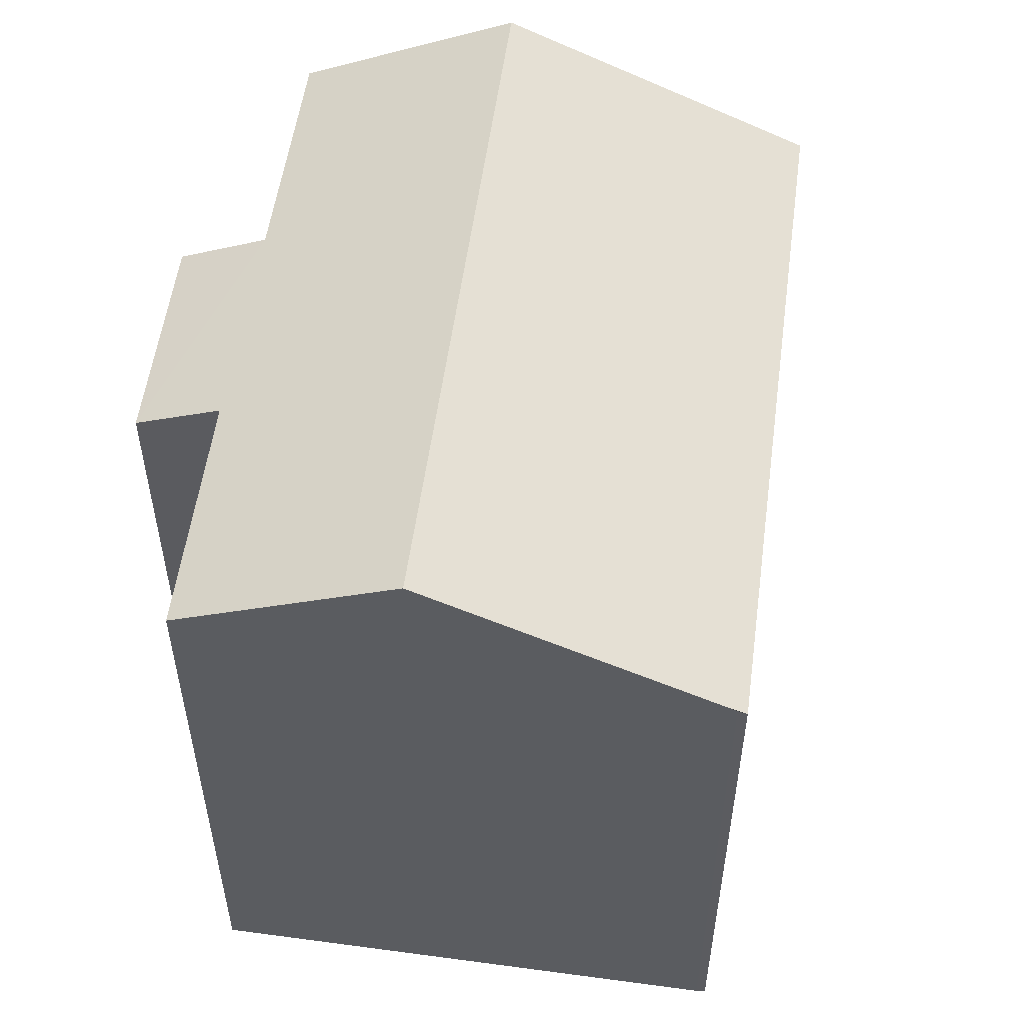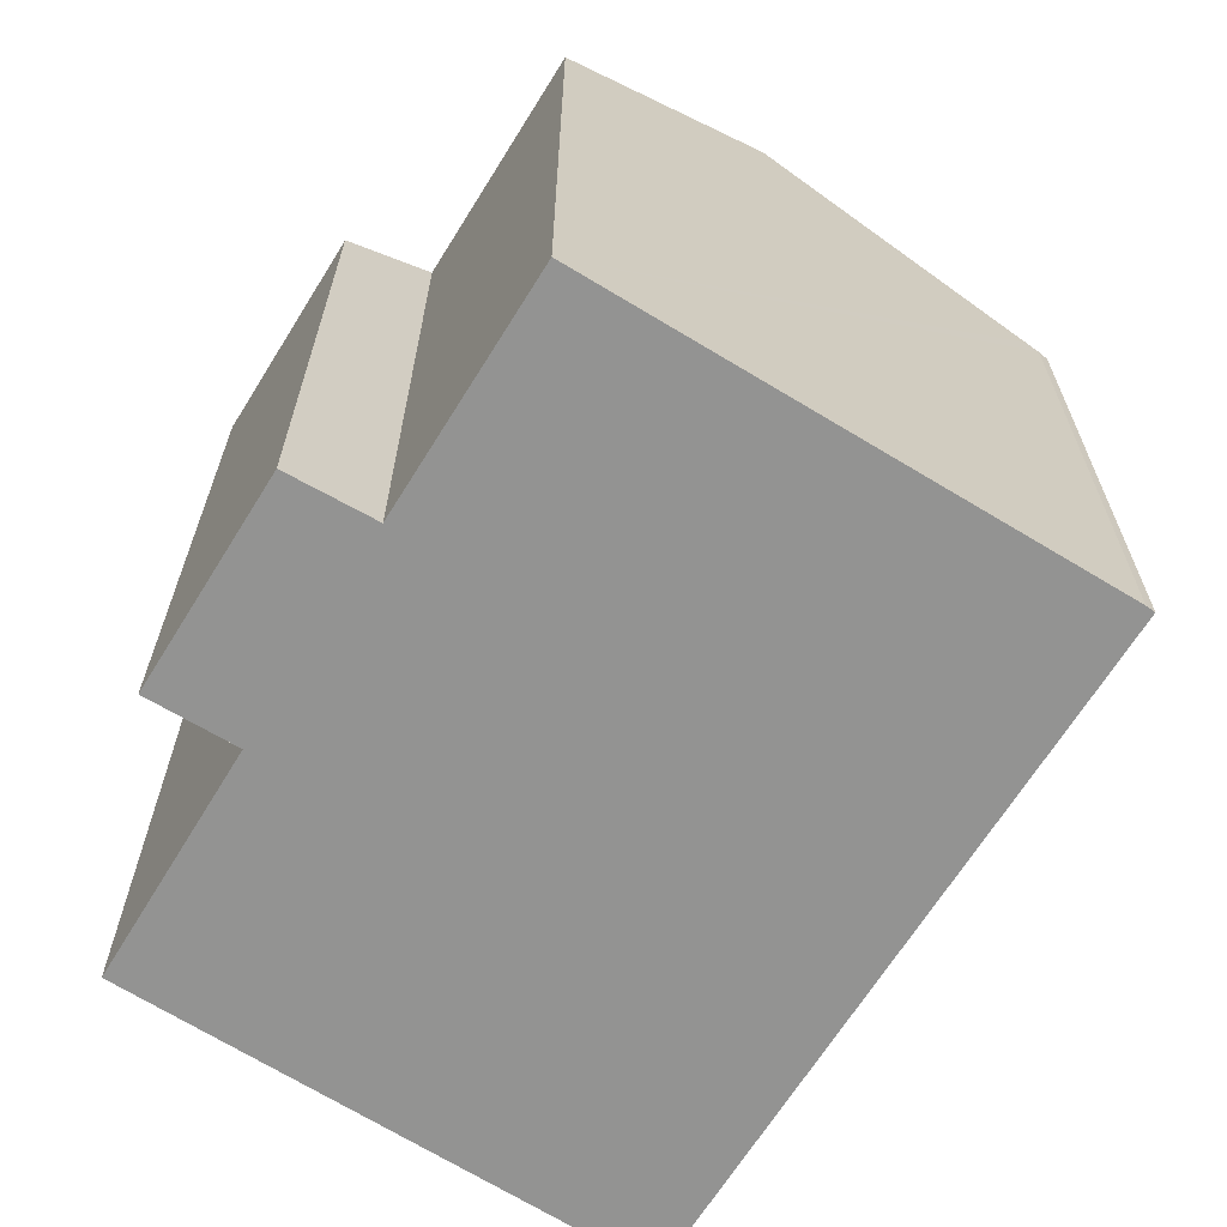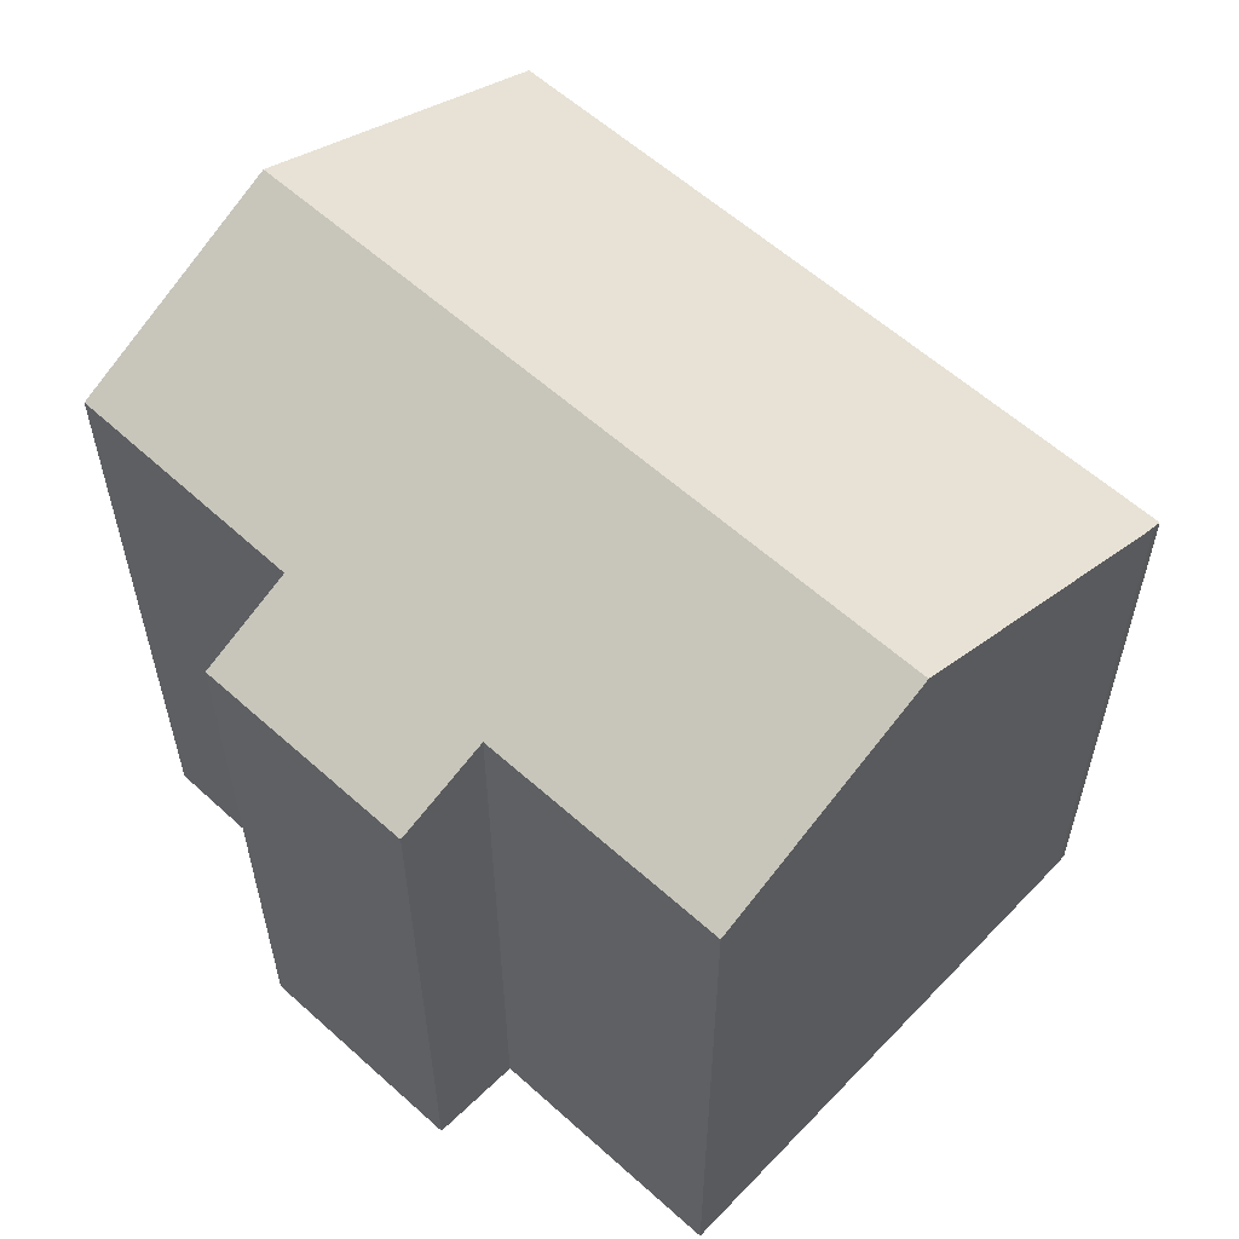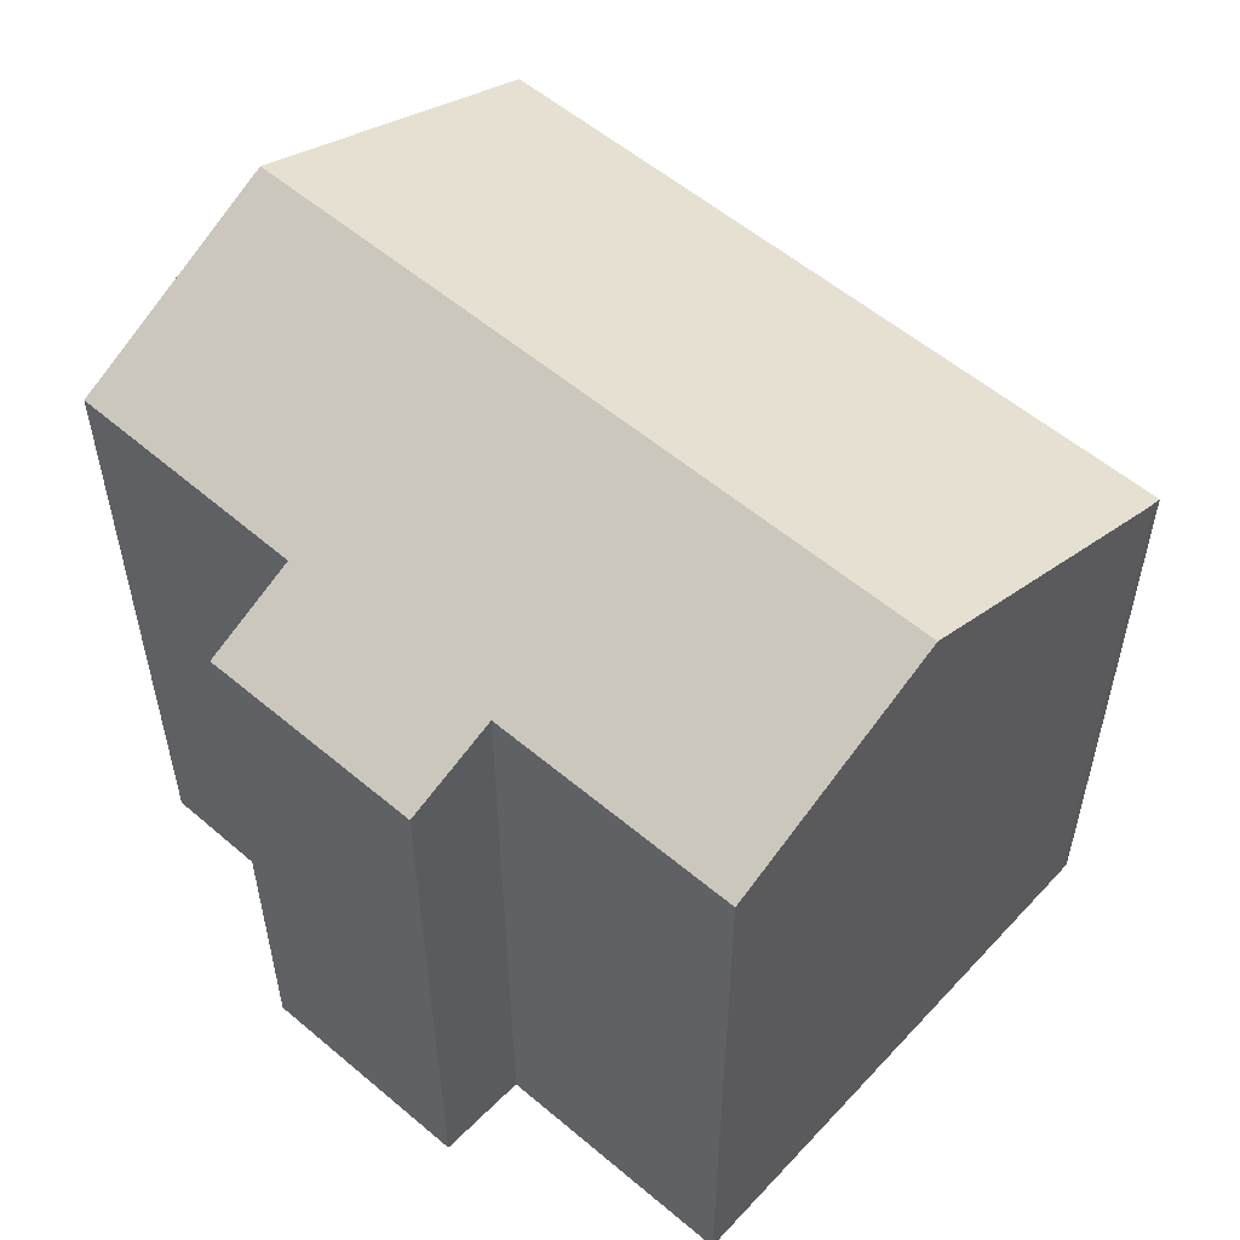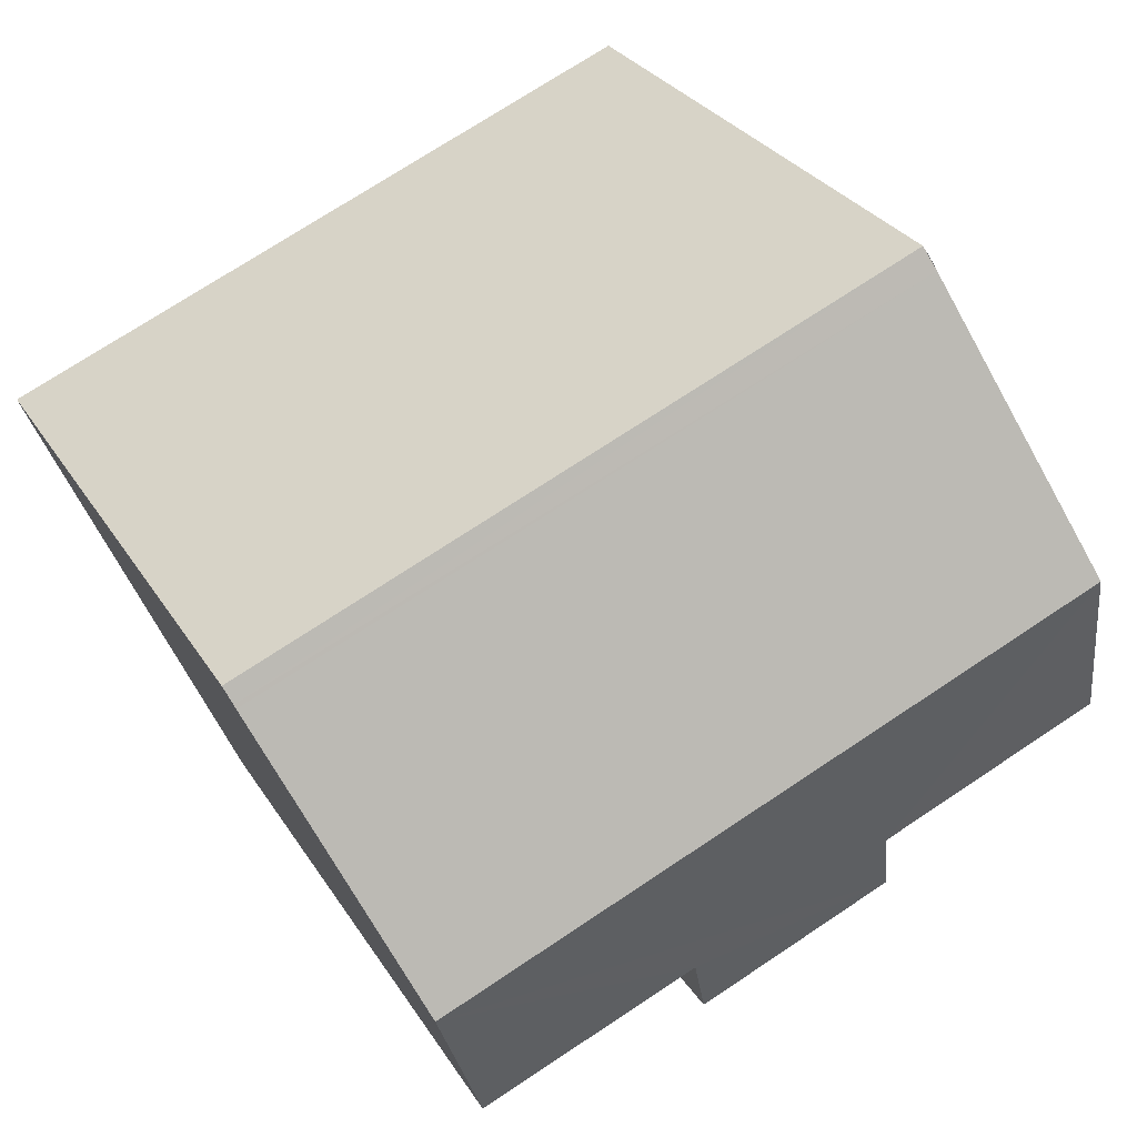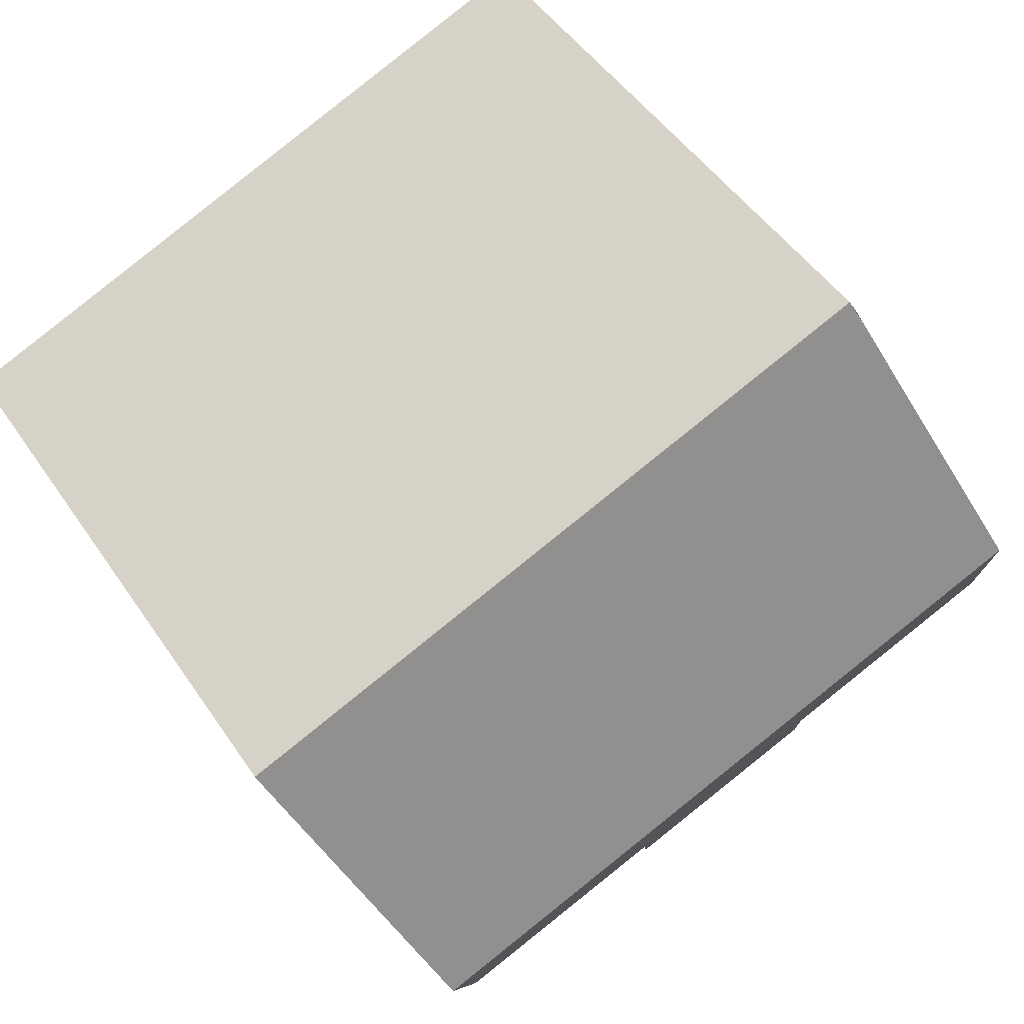
<metadata>
{"format":"obj","ext":"obj","renderer":"f3d","projection":"perspective","resolution":1024,"background":"white","views":[{"elev":55.0,"azim":-59.9,"up":"+Y"},{"elev":-66.7,"azim":-99.4,"up":"+Y"},{"elev":59.1,"azim":-114.8,"up":"+Y"},{"elev":56.2,"azim":-116.1,"up":"+Y"},{"elev":28.9,"azim":154.2,"up":"+Z"},{"elev":48.2,"azim":147.7,"up":"+Z"}]}
</metadata>
<code>
v  1.846 16.59 4.568
v  4.968 14.35 -2.05
v  0 14.35 8.786e-16
v  16.26 16.59 -1.378
v  4.294 13.45 -3.901
v  9.487 14.37 -3.866
v  14.37 14.39 -5.821
v  8.743 13.45 -5.737
v  18.81 13.62 4.626
v  4.446 13.45 10.96
v  18.95 13.45 4.972
v  4.239 13.68 10.49
v  18.78 13.66 4.548
v  14.37 3.564e-16 -5.821
v  9.487 2.367e-16 -3.866
v  8.743 3.513e-16 -5.737
v  4.294 2.389e-16 -3.901
v  0 0 0
v  4.968 1.255e-16 -2.05
v  16.26 8.438e-17 -1.378
v  18.78 -2.785e-16 4.548
v  4.352 13.54 10.77
v  4.352 -6.595e-16 10.77
v  1.846 -2.797e-16 4.568
v  4.239 -6.424e-16 10.49
v  4.446 -6.709e-16 10.96
v  18.95 -3.044e-16 4.972
v  18.81 -2.833e-16 4.626
g defaultobject
f 1 2 3
f 2 1 4
f 2 4 5
f 5 4 6
f 6 4 7
f 8 5 6
f 9 10 11
f 10 9 12
f 12 9 13
f 12 13 4
f 12 4 1
f 14 6 7
f 6 14 15
f 16 5 8
f 5 16 17
f 2 18 3
f 18 2 19
f 15 8 6
f 8 15 16
f 9 20 13
f 20 9 21
f 5 19 2
f 19 5 17
f 18 1 3
f 1 18 12
f 12 18 22
f 22 18 23
f 23 18 24
f 23 24 25
f 23 10 22
f 10 23 26
f 26 11 10
f 11 26 27
f 13 7 4
f 7 13 14
f 14 13 20
f 11 21 9
f 21 11 27
f 21 27 28
f 16 19 17
f 19 16 25
f 25 16 23
f 23 16 26
f 26 16 15
f 26 15 27
f 27 15 14
f 27 14 20
f 27 20 28
f 28 20 21
f 19 24 18
f 24 19 25

</code>
